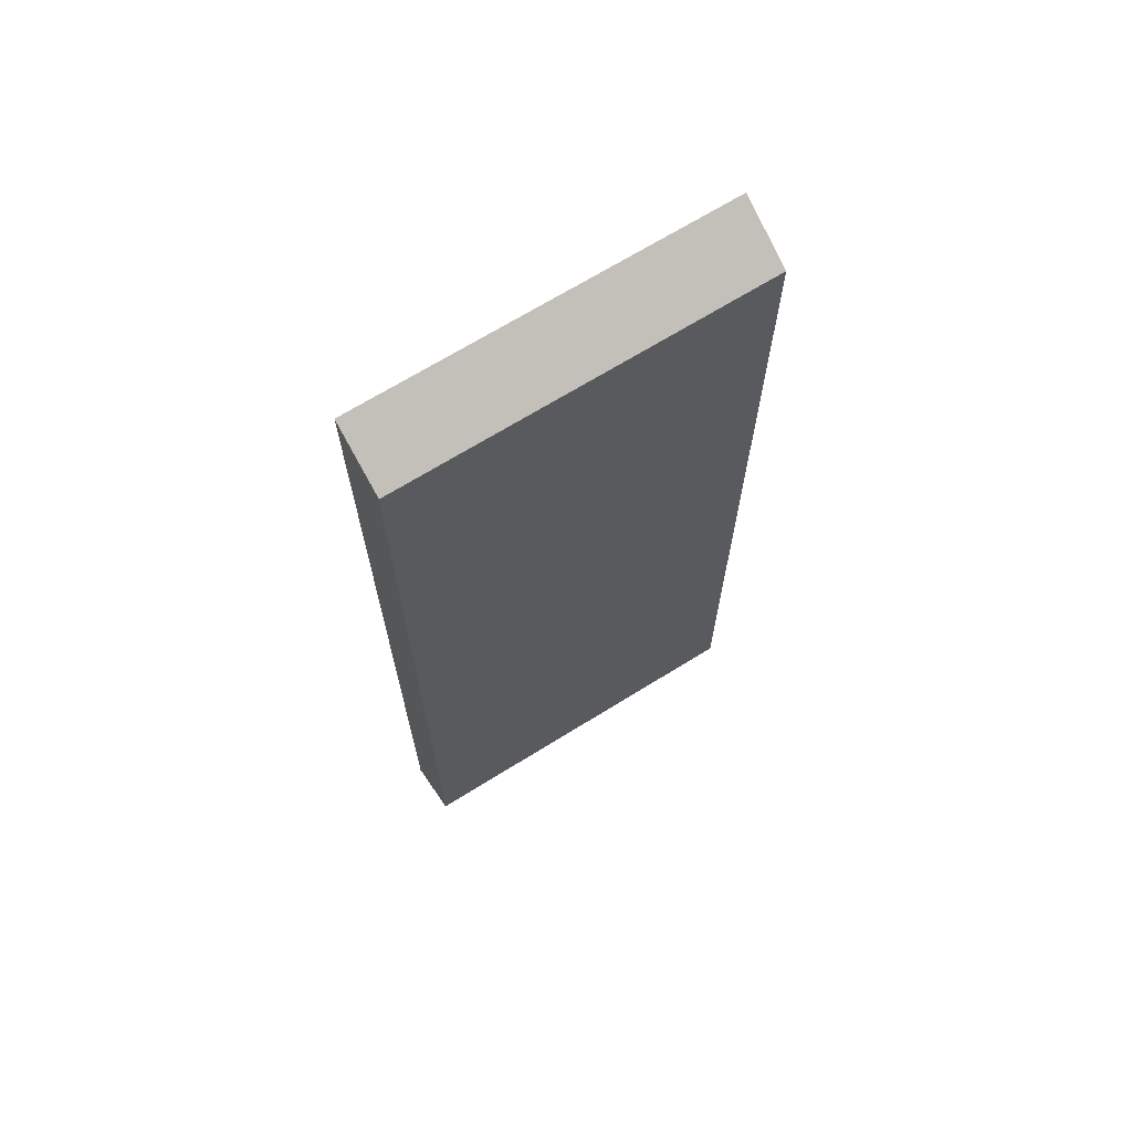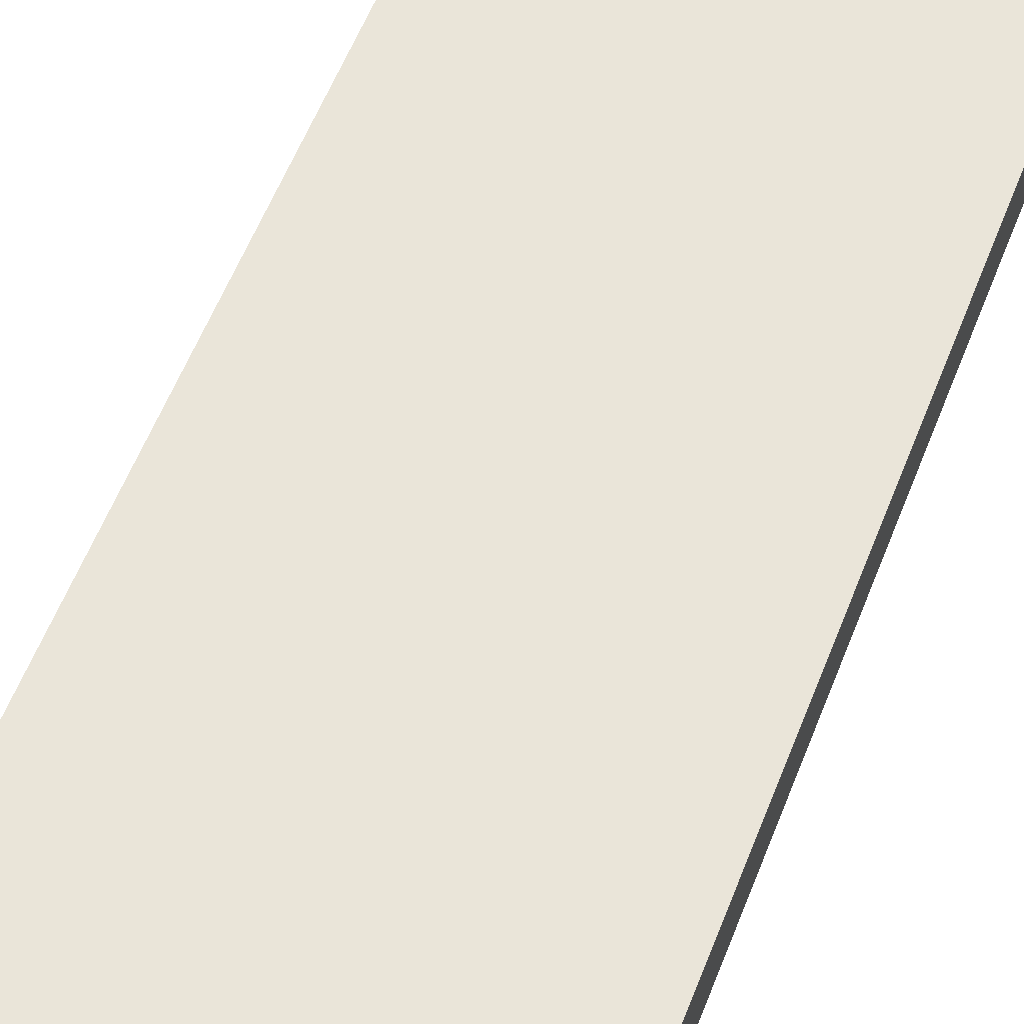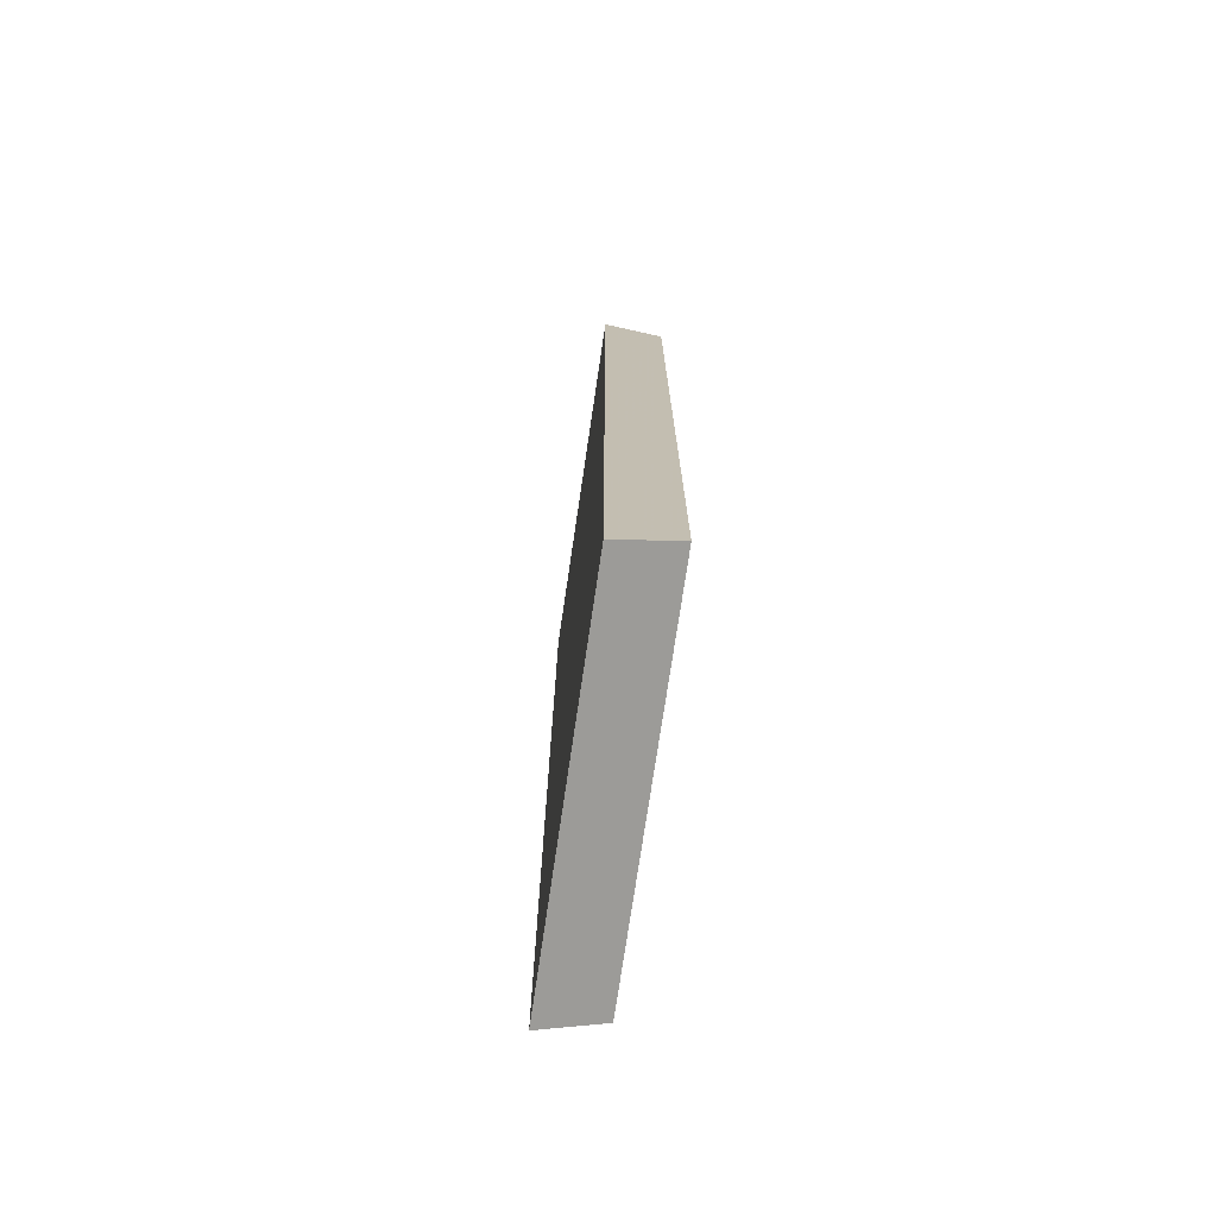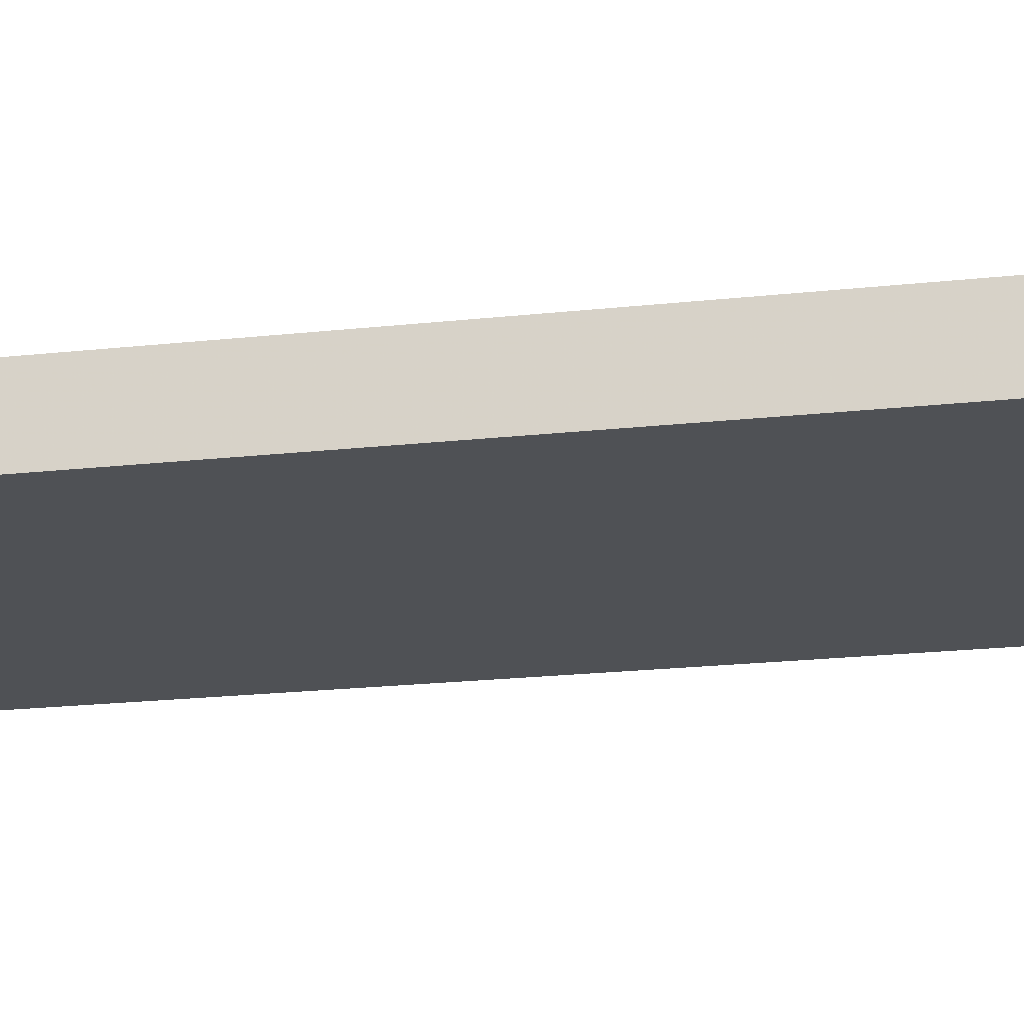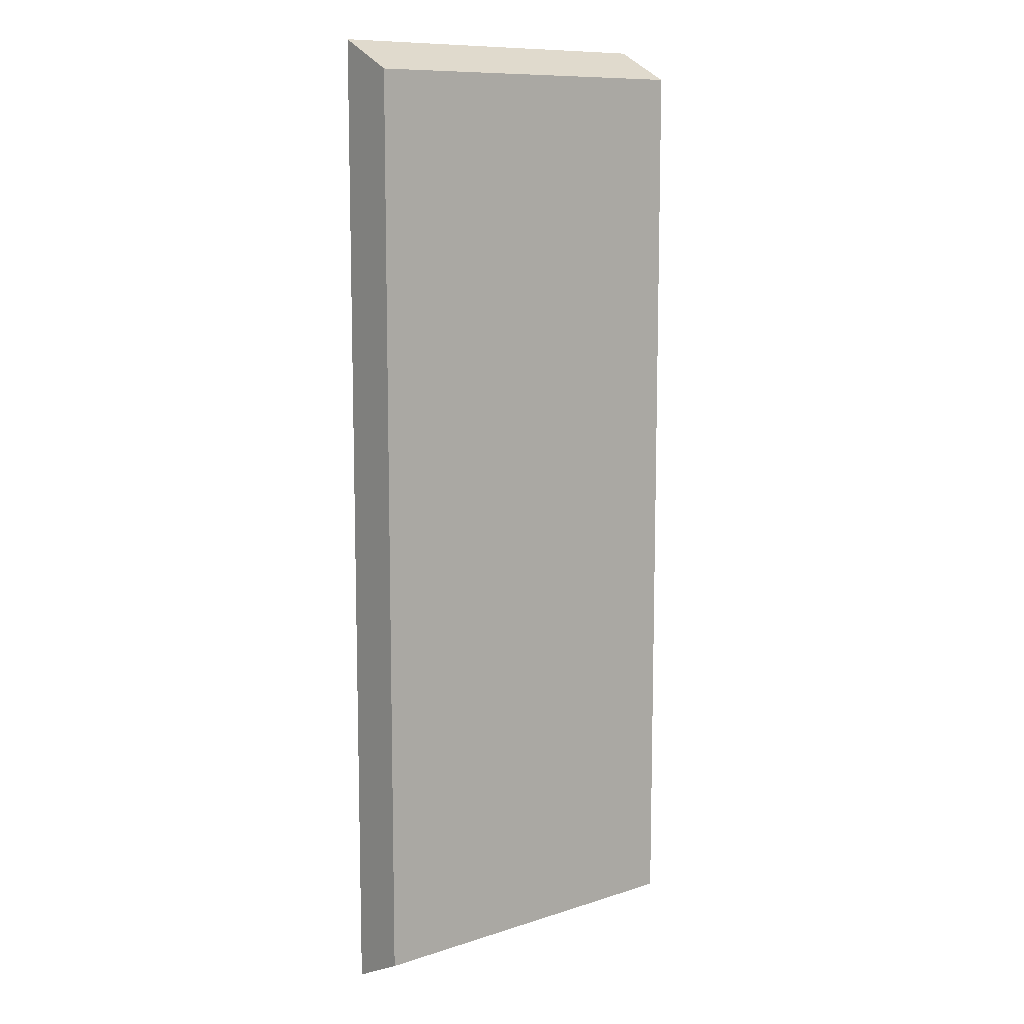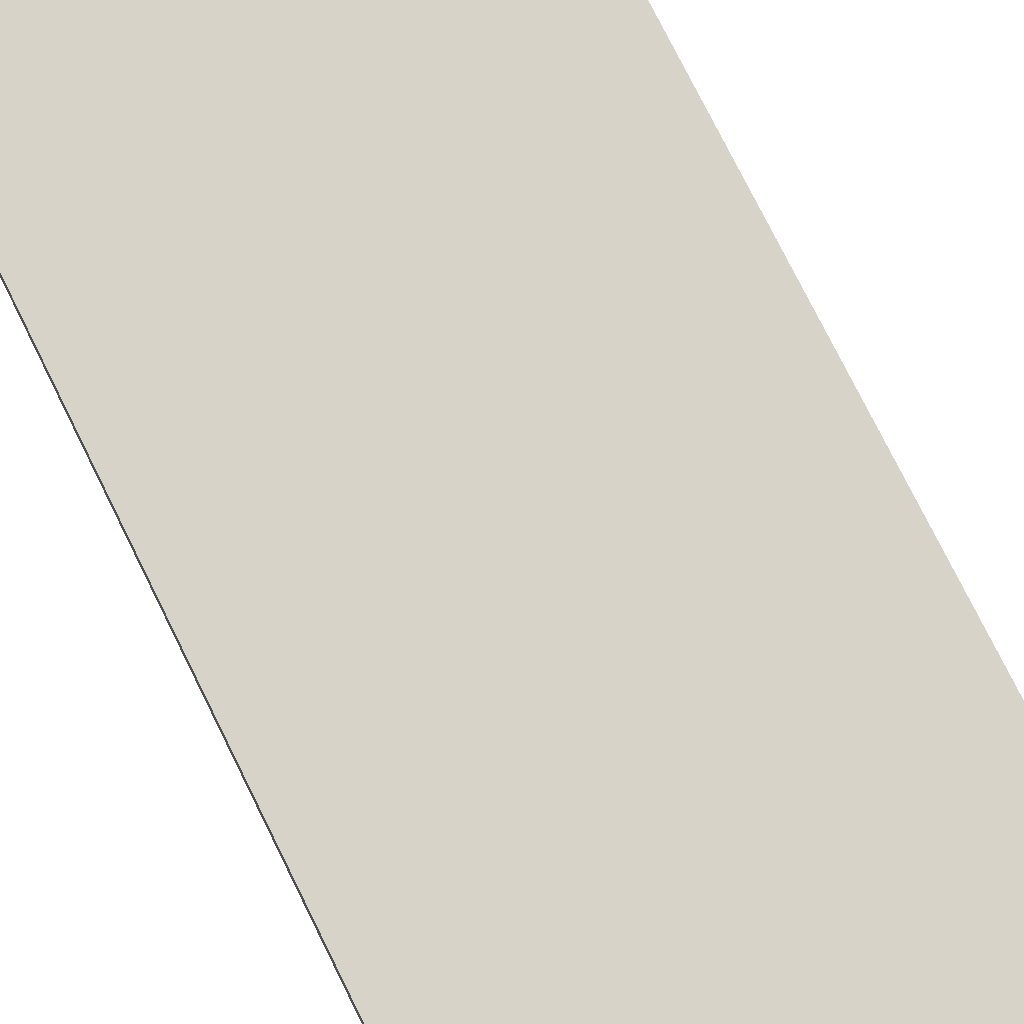
<metadata>
{"format":"obj","ext":"obj","renderer":"f3d","projection":"perspective","resolution":1024,"background":"white","views":[{"elev":69.0,"azim":-31.8,"up":"+Z"},{"elev":58.3,"azim":21.3,"up":"+Y"},{"elev":-74.3,"azim":-98.4,"up":"+Z"},{"elev":-20.0,"azim":-78.3,"up":"+Y"},{"elev":10.3,"azim":-39.1,"up":"+Z"},{"elev":75.8,"azim":153.7,"up":"+Y"}]}
</metadata>
<code>
o world_root
v 37.5 12.5 100
v -37.5 12.5 100
v 37.5 0 93.75
v -37.5 0 93.75
v 37.5 0 -93.75
v -37.5 0 -93.75
v 37.5 12.5 -100
v -37.5 12.5 -100
f 1/1 2/1 3/1
f 4/1 3/1 2/1
f 3/2 4/2 5/2
f 6/2 5/2 4/2
f 3/3 5/3 1/3
f 7/3 1/3 5/3
f 6/3 4/3 8/3
f 2/3 8/3 4/3
f 2/4 1/4 8/4
f 7/4 8/4 1/4
f 8/1 7/1 6/1
f 5/1 6/1 7/1

</code>
